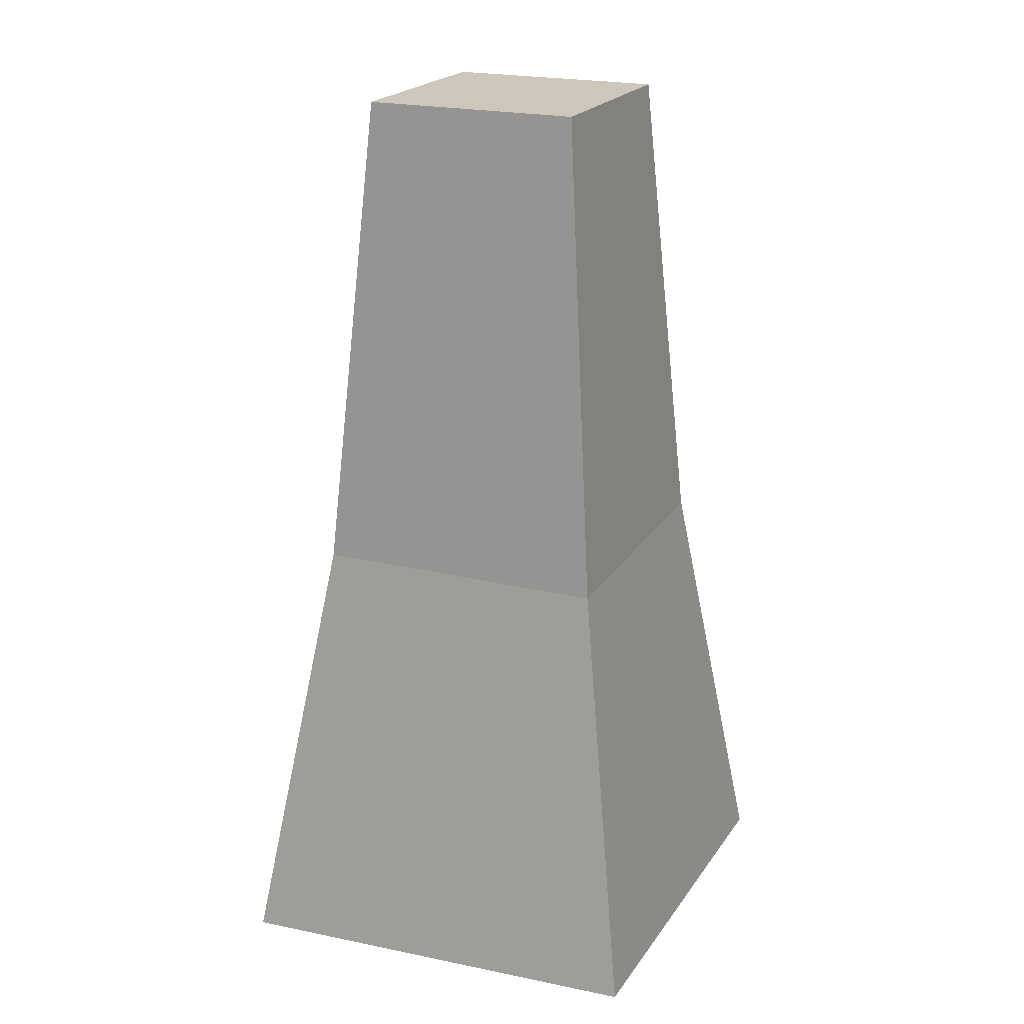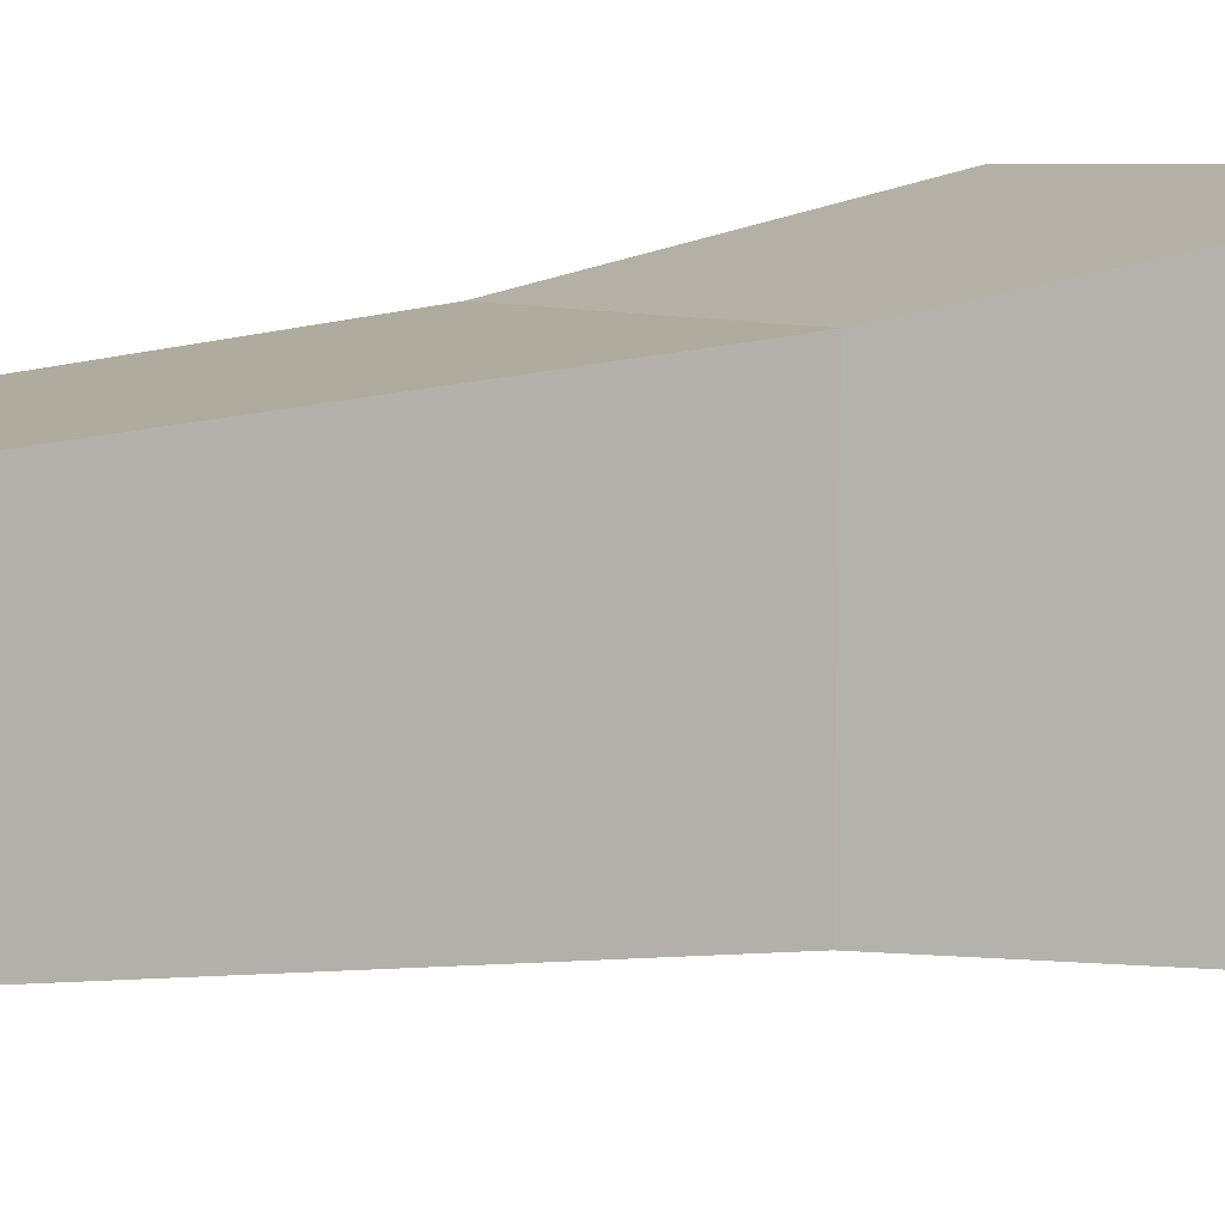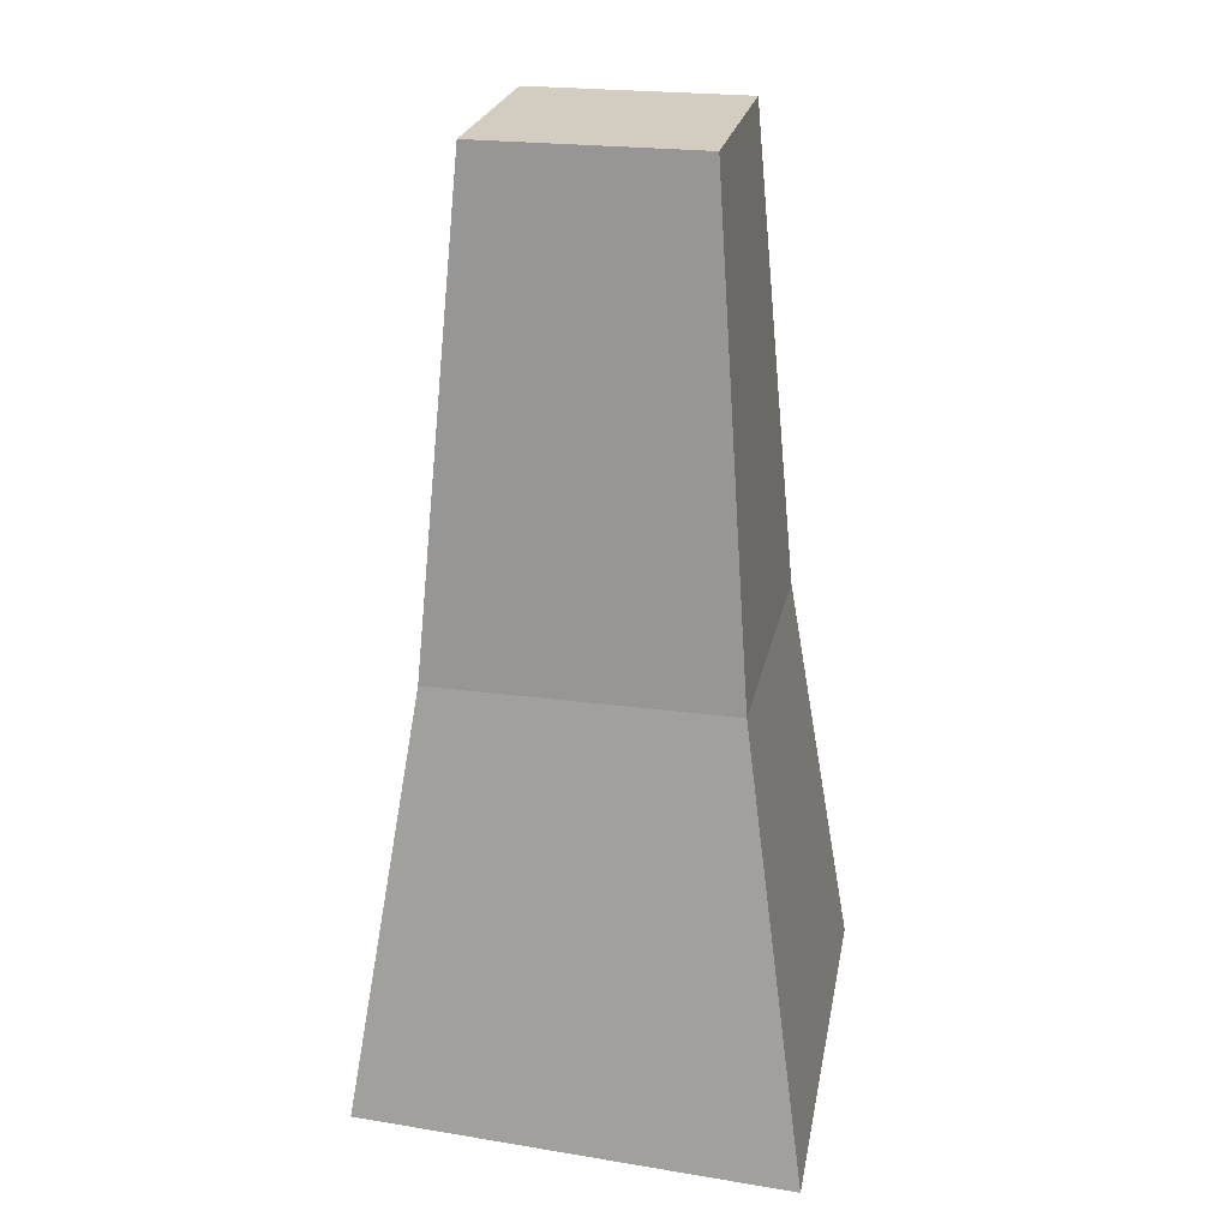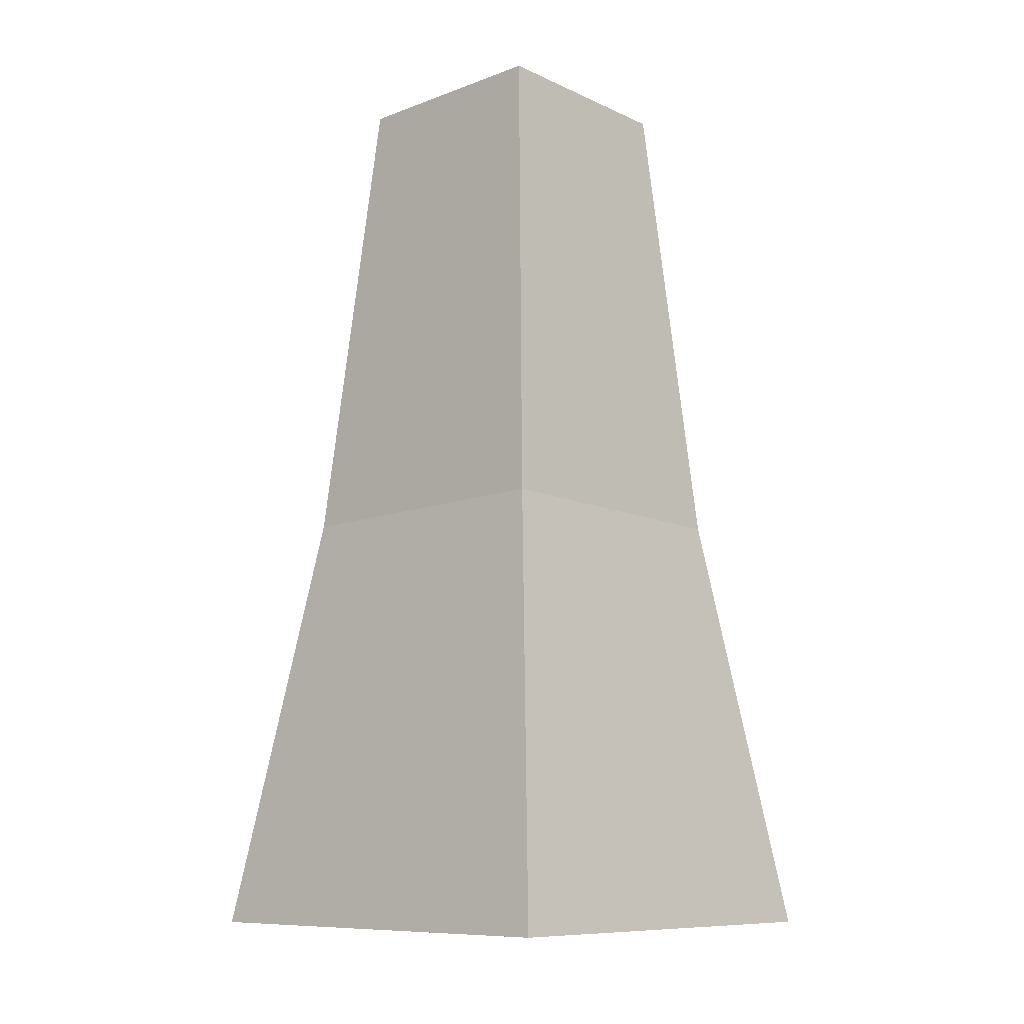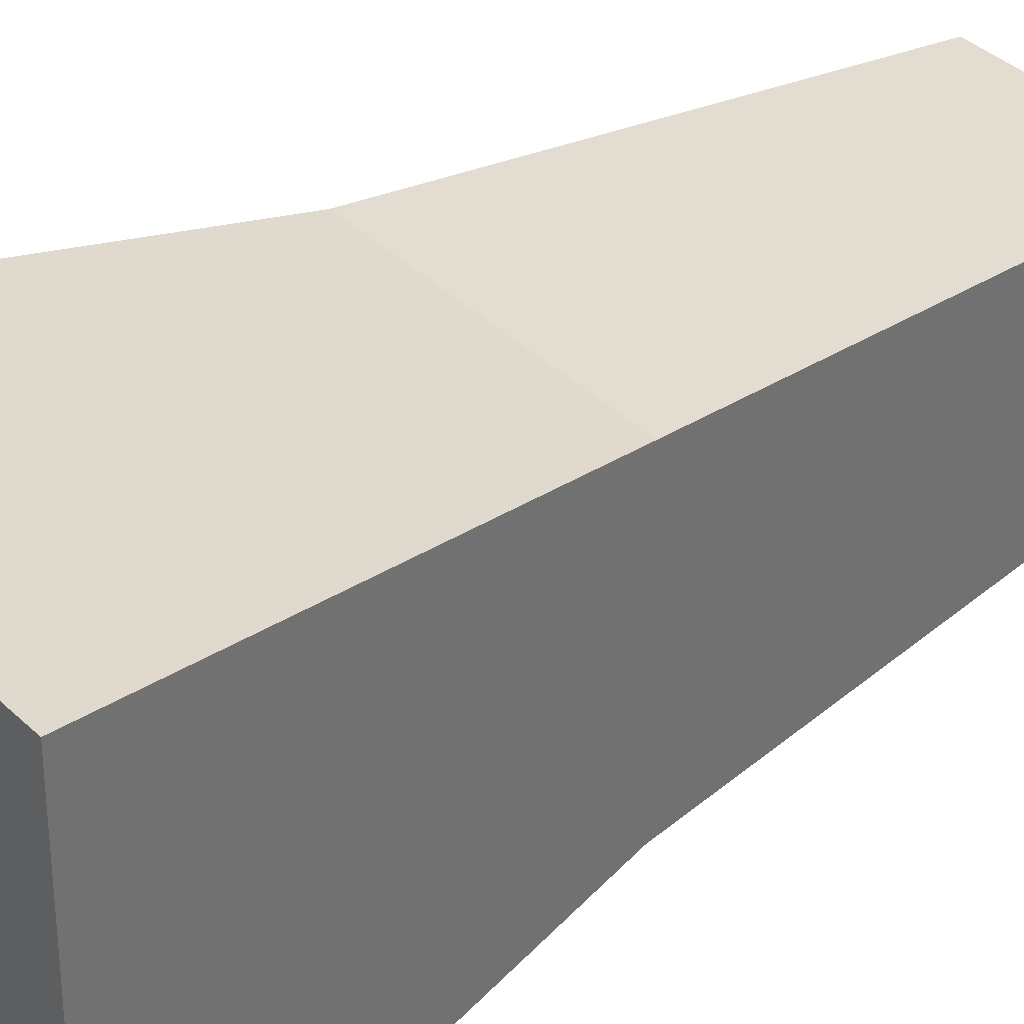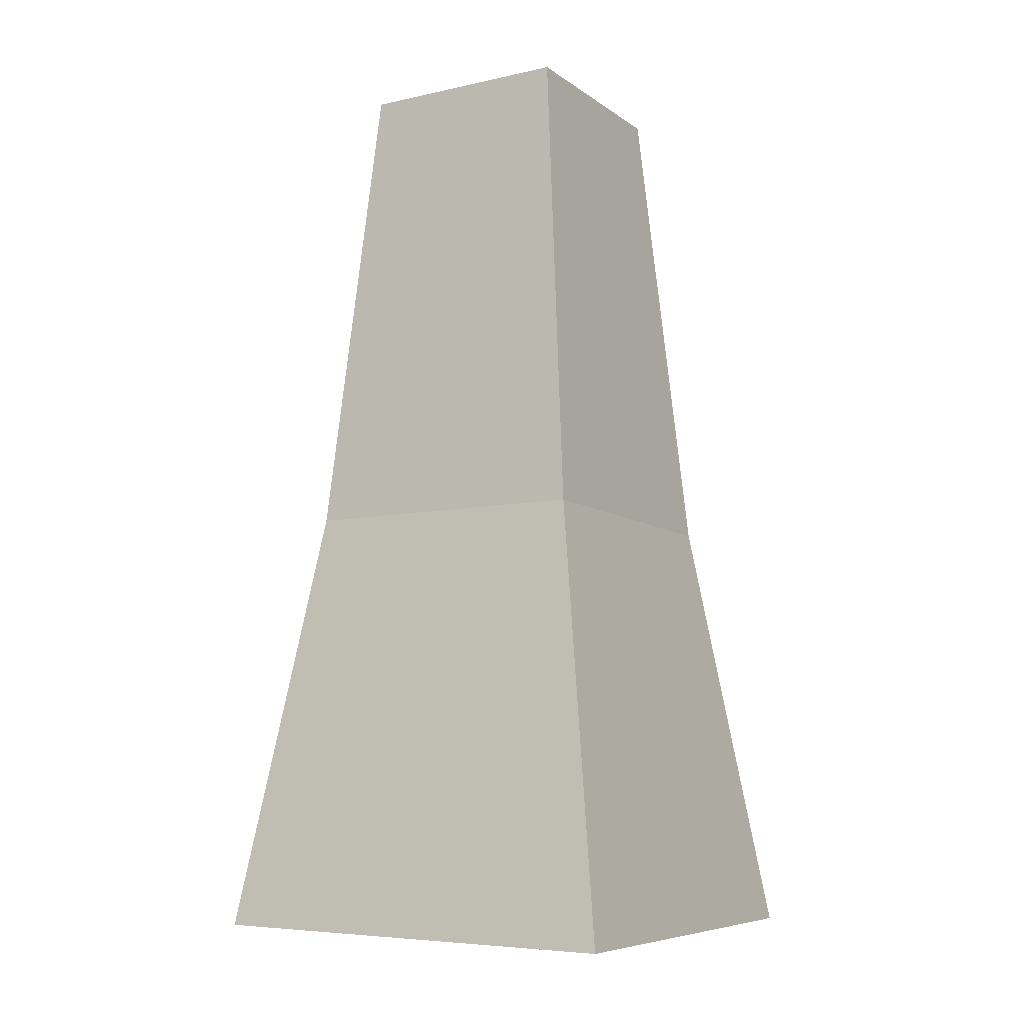
<metadata>
{"format":"obj","ext":"obj","renderer":"f3d","projection":"perspective","resolution":1024,"background":"white","views":[{"elev":21.4,"azim":-156.3,"up":"+Z"},{"elev":7.3,"azim":51.7,"up":"+Y"},{"elev":24.4,"azim":101.5,"up":"+Z"},{"elev":-11.4,"azim":-47.8,"up":"+Z"},{"elev":37.3,"azim":-128.8,"up":"+Y"},{"elev":-9.3,"azim":120.5,"up":"+Z"}]}
</metadata>
<code>
g Cube.149
v -0.6747 -0.6747 1.036
v -0.9894 -0.9894 -0.9789
v -0.9645 0.9645 -0.929
v -0.6763 0.6763 1.03
v -0.9894 -0.9894 -0.9789
v 0.9646 -0.9646 -0.9291
v 0.9999 0.9999 -0.9998
v -0.9645 0.9645 -0.929
v 0.9646 -0.9646 -0.9291
v 0.6743 -0.6743 1.037
v 0.6771 0.6771 1.028
v 0.9999 0.9999 -0.9998
v -0.6763 0.6763 1.03
v -0.4952 0.4952 3.239
v -0.4952 -0.4952 3.239
v -0.6747 -0.6747 1.036
v -0.9894 -0.9894 -0.9789
v -0.6747 -0.6747 1.036
v 0.6743 -0.6743 1.037
v 0.9646 -0.9646 -0.9291
v 0.9999 0.9999 -0.9998
v 0.6771 0.6771 1.028
v -0.6763 0.6763 1.03
v -0.9645 0.9645 -0.929
v 0.4952 -0.4952 3.239
v -0.4952 -0.4952 3.239
v -0.4952 0.4952 3.239
v 0.4952 0.4952 3.239
v -0.6747 -0.6747 1.036
v -0.4952 -0.4952 3.239
v 0.4952 -0.4952 3.239
v 0.6743 -0.6743 1.037
v 0.6771 0.6771 1.028
v 0.4952 0.4952 3.239
v -0.4952 0.4952 3.239
v -0.6763 0.6763 1.03
v 0.6743 -0.6743 1.037
v 0.4952 -0.4952 3.239
v 0.4952 0.4952 3.239
v 0.6771 0.6771 1.028
g Cube.149_0
f 3 2 1
f 4 3 1
f 7 6 5
f 8 7 5
f 11 10 9
f 12 11 9
f 15 14 13
f 16 15 13
f 19 18 17
f 20 19 17
f 23 22 21
f 24 23 21
f 27 26 25
f 28 27 25
f 31 30 29
f 32 31 29
f 35 34 33
f 36 35 33
f 39 38 37
f 40 39 37

</code>
